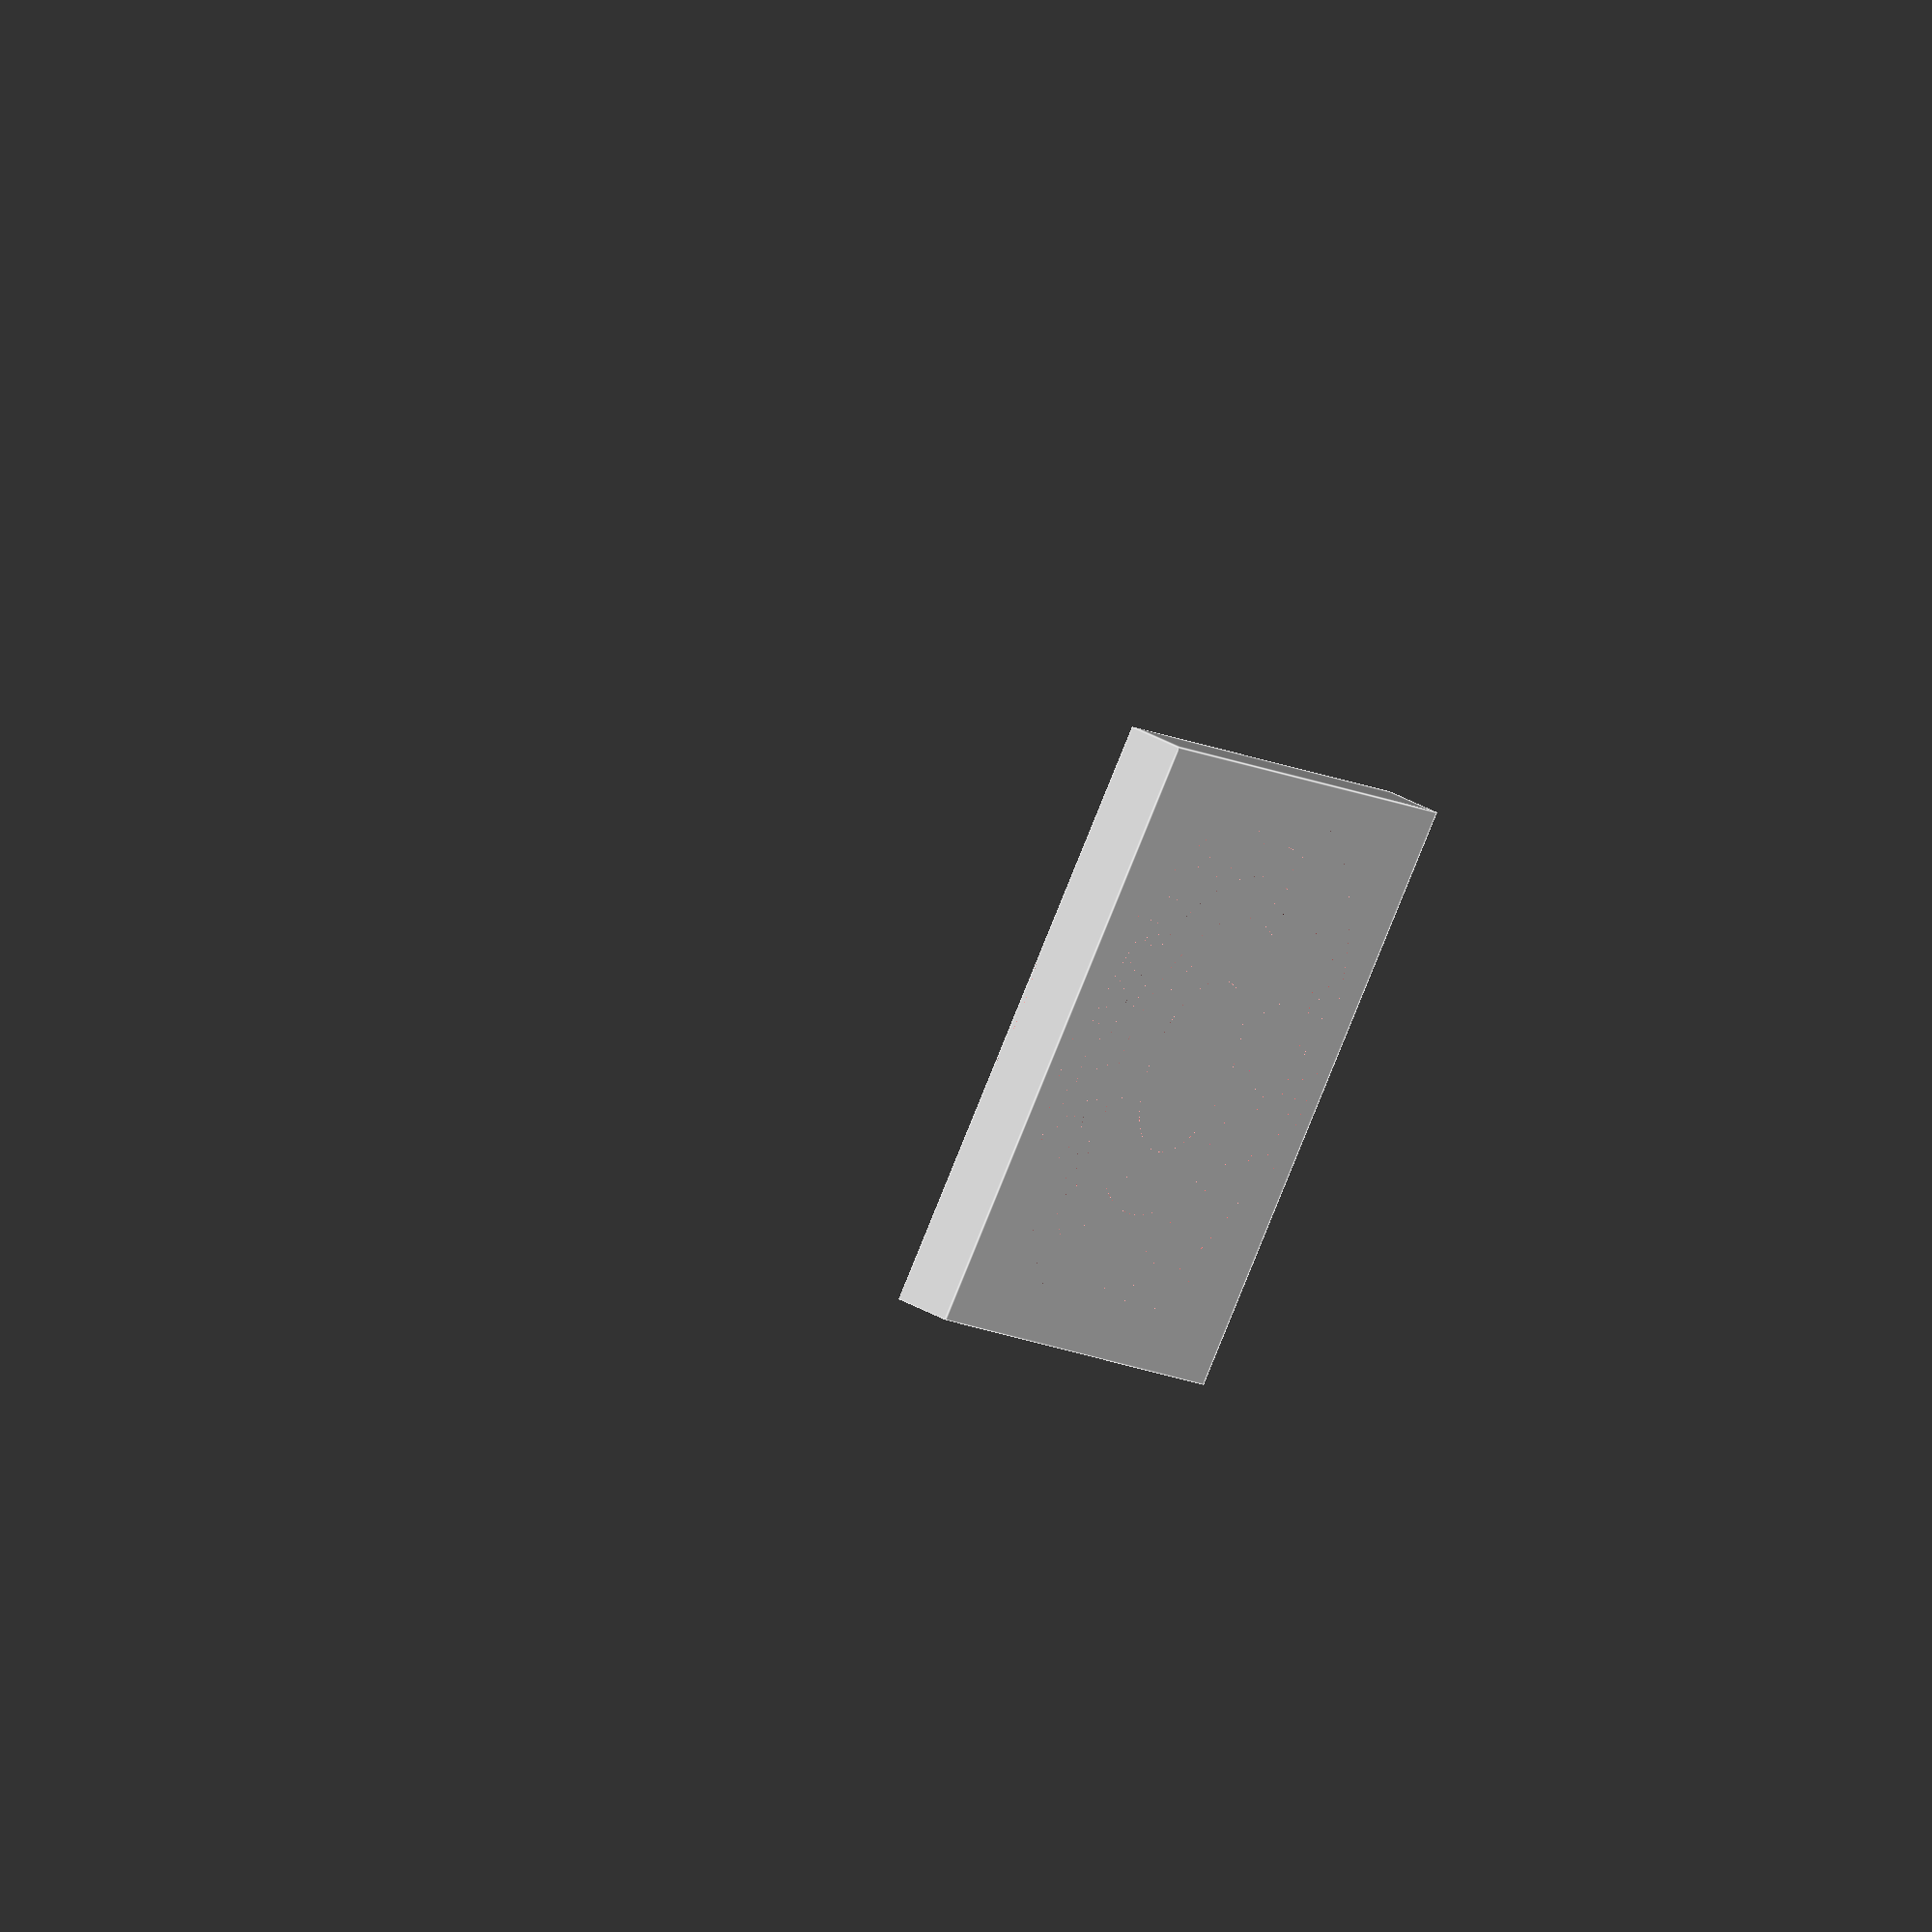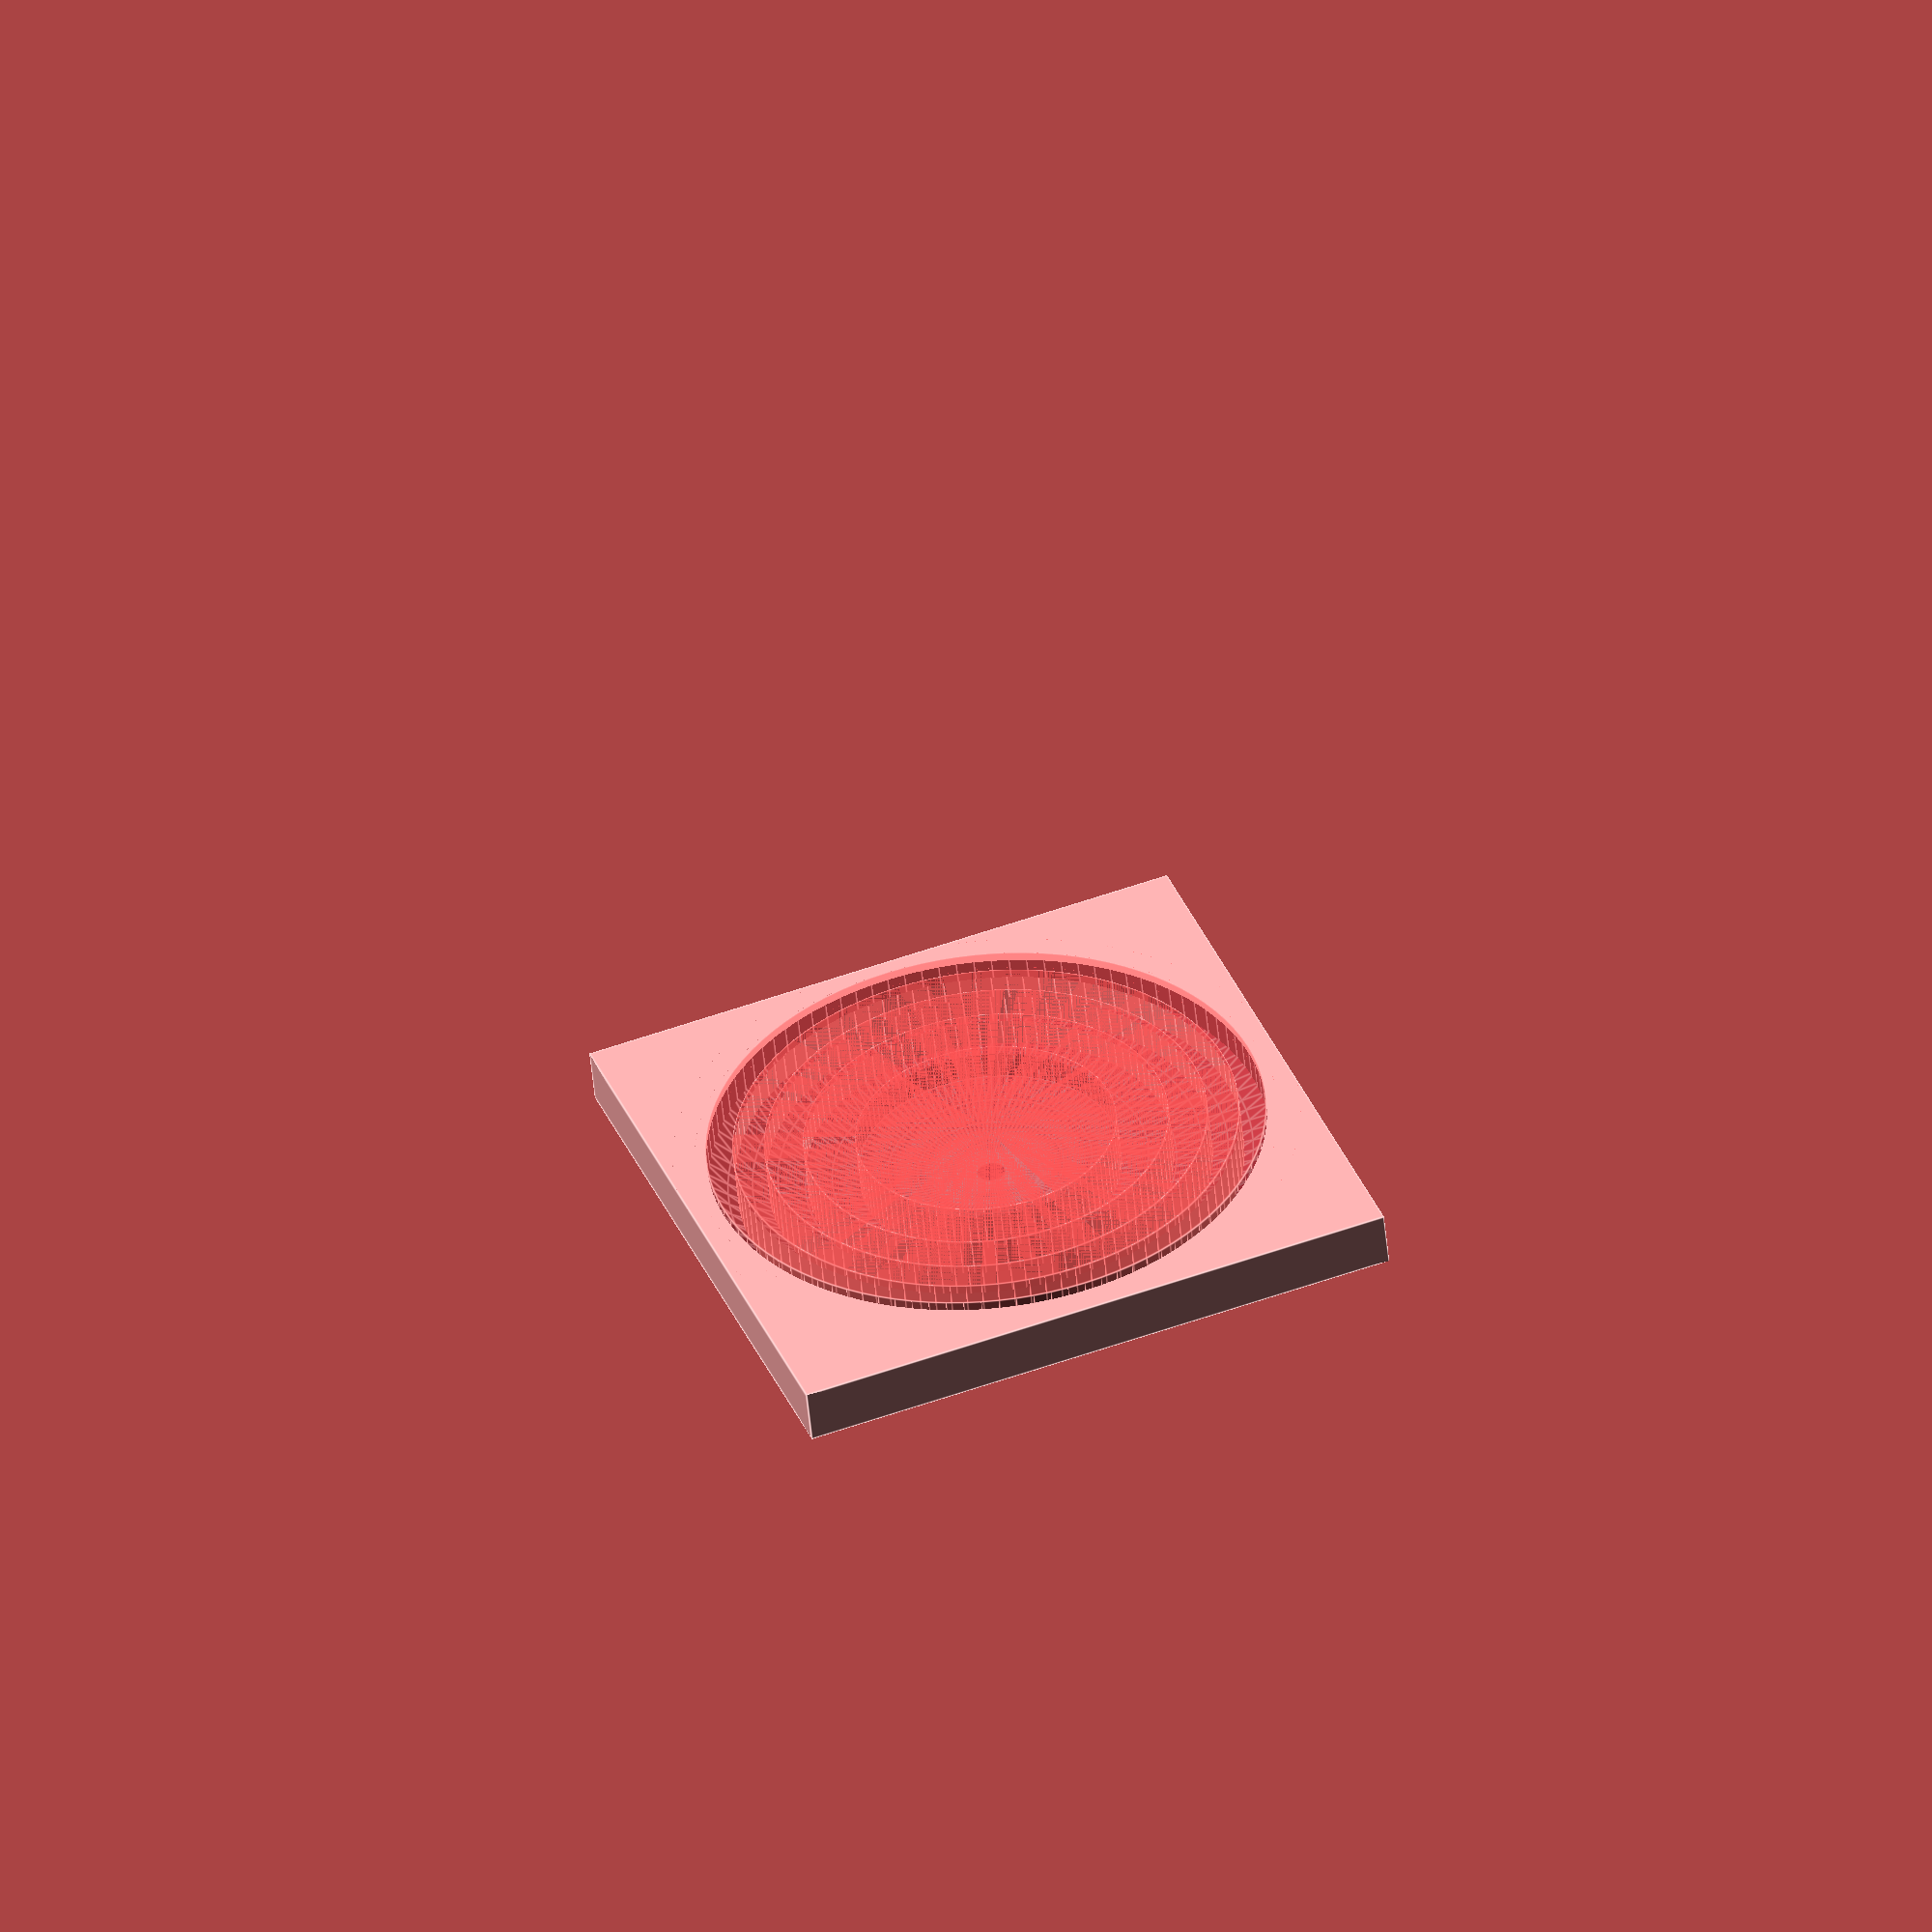
<openscad>
/*
    This module is the for generating fresnel lens models and molds
*/
$fs = 0.01;

SPHERE_FACETS = 100;
CYLINDER_FACETS = 100;

LENS_R  = 25;
LENS_T  = 1;
BASE_T  = 2;
N_SECTIONS = 5;



module fresnel_lens( lens_radius    = LENS_R,
                     lens_thickness = LENS_T,
                     num_sections   = N_SECTIONS
                   )
{
  for (n = [1:num_sections])
  {
    t_n  = n*lens_thickness;
    a_n  = sqrt((2*lens_radius - t_n)*t_n);
    
    t_nm1 = (n-1)*lens_thickness;
    a_nm1 = sqrt((2*lens_radius - t_nm1)*t_nm1);
 
    intersection()
    {
      translate([0,0,-(lens_radius - t_n - BASE_T)])
      sphere(r=lens_radius, $fn=SPHERE_FACETS);
      difference(){
        cylinder(h=lens_radius, r=a_n,   $fn=CYLINDER_FACETS);
        cylinder(h=lens_radius, r=a_nm1, $fn=CYLINDER_FACETS);
      }
    }
  }
}

MOLD_THICKNESS = 3;

module fresnel_lens_mold( lens_radius    = LENS_R,
                          lens_thickness = LENS_T,
                          num_sections   = N_SECTIONS,
                          mold_thickness = MOLD_THICKNESS
                         )
{
  t_N  = num_sections*lens_thickness;
  a_N  = sqrt((2*lens_radius - t_N)*t_N);
  
  translate([0,0,mold_thickness])
  rotate(a=180, v=[1,0,0])
  difference(){
    translate([0,0,mold_thickness/2])
    cube([2.2*a_N,2.2*a_N, mold_thickness], center=true);
    translate([0,0,-lens_thickness/2])
    #fresnel_lens(lens_radius = lens_radius,
                 lens_thickness = lens_thickness,
                 num_sections = num_sections
                 );
  }
}
/******************************************************************************/
//rendering of part

//fresnel_lens();
fresnel_lens_mold();





</openscad>
<views>
elev=319.1 azim=137.9 roll=124.2 proj=o view=edges
elev=51.9 azim=69.4 roll=5.5 proj=o view=edges
</views>
